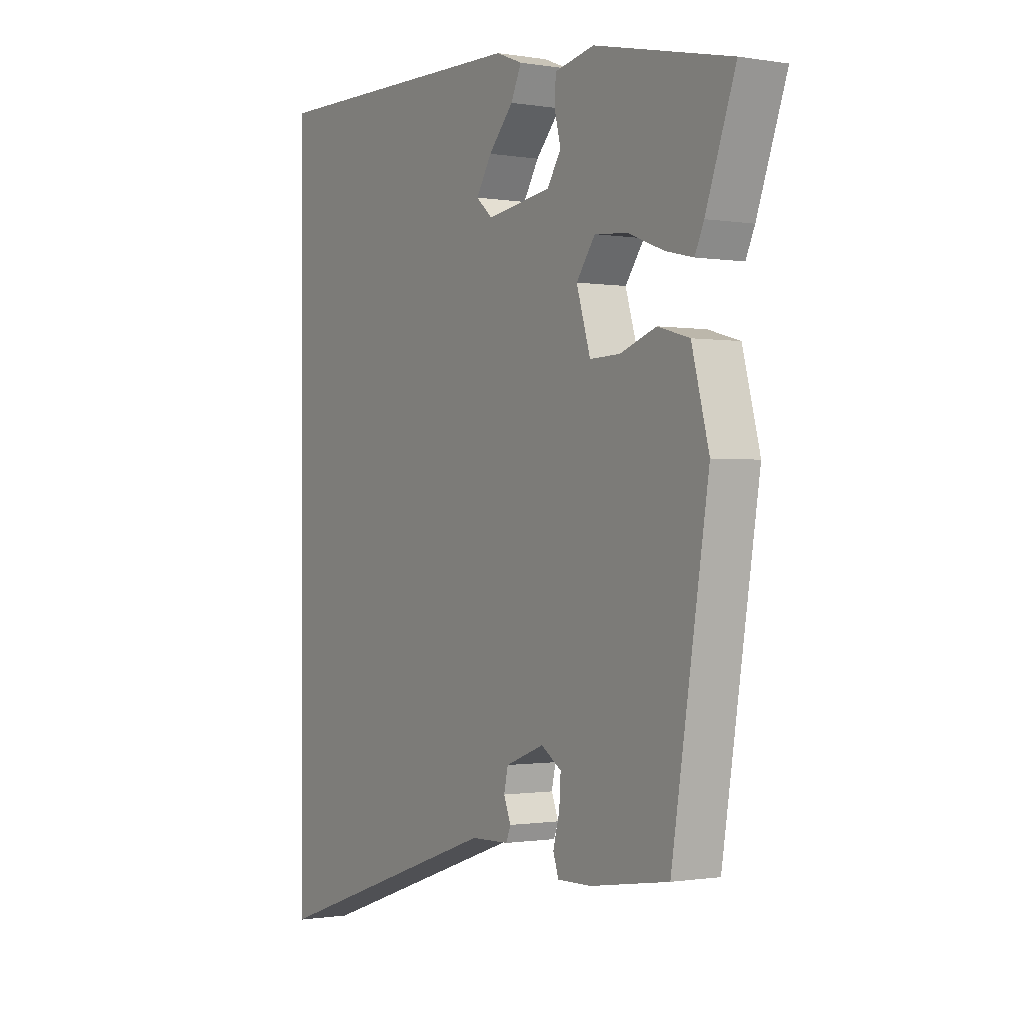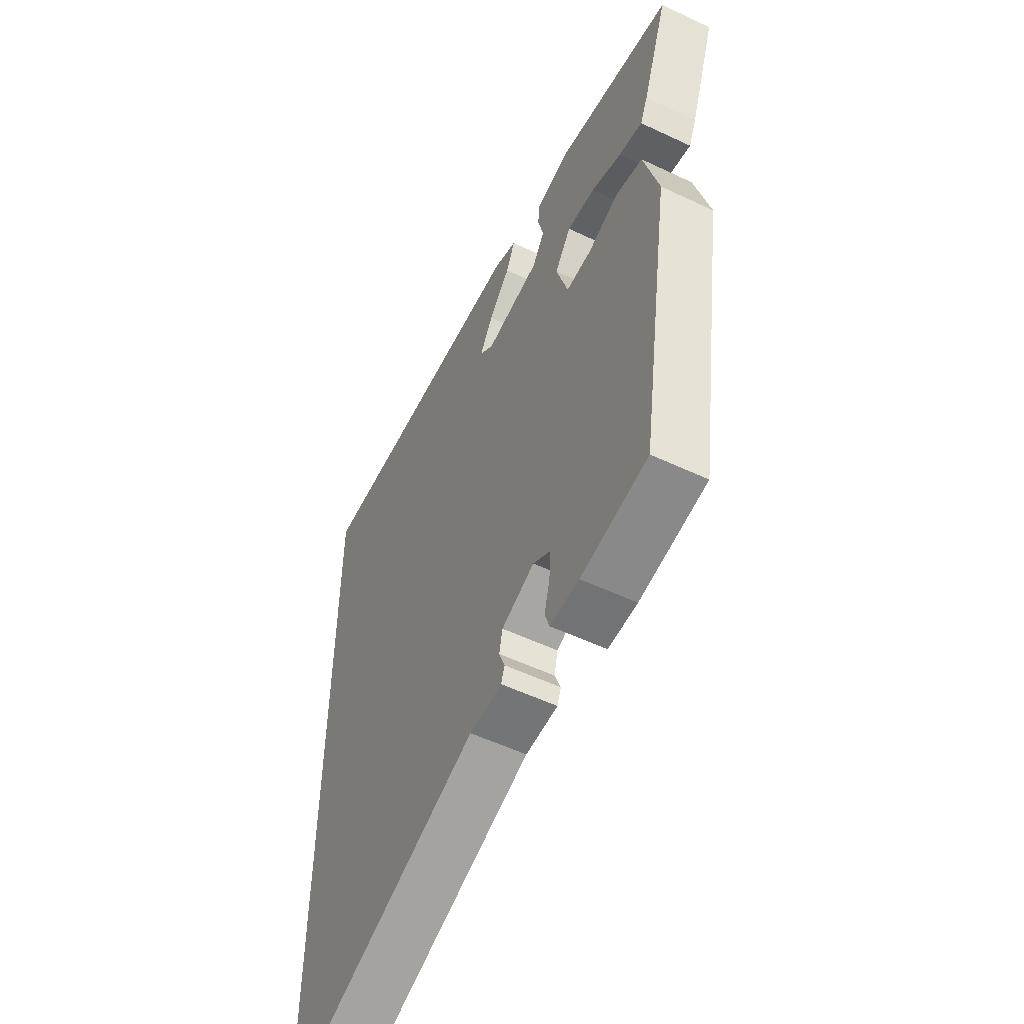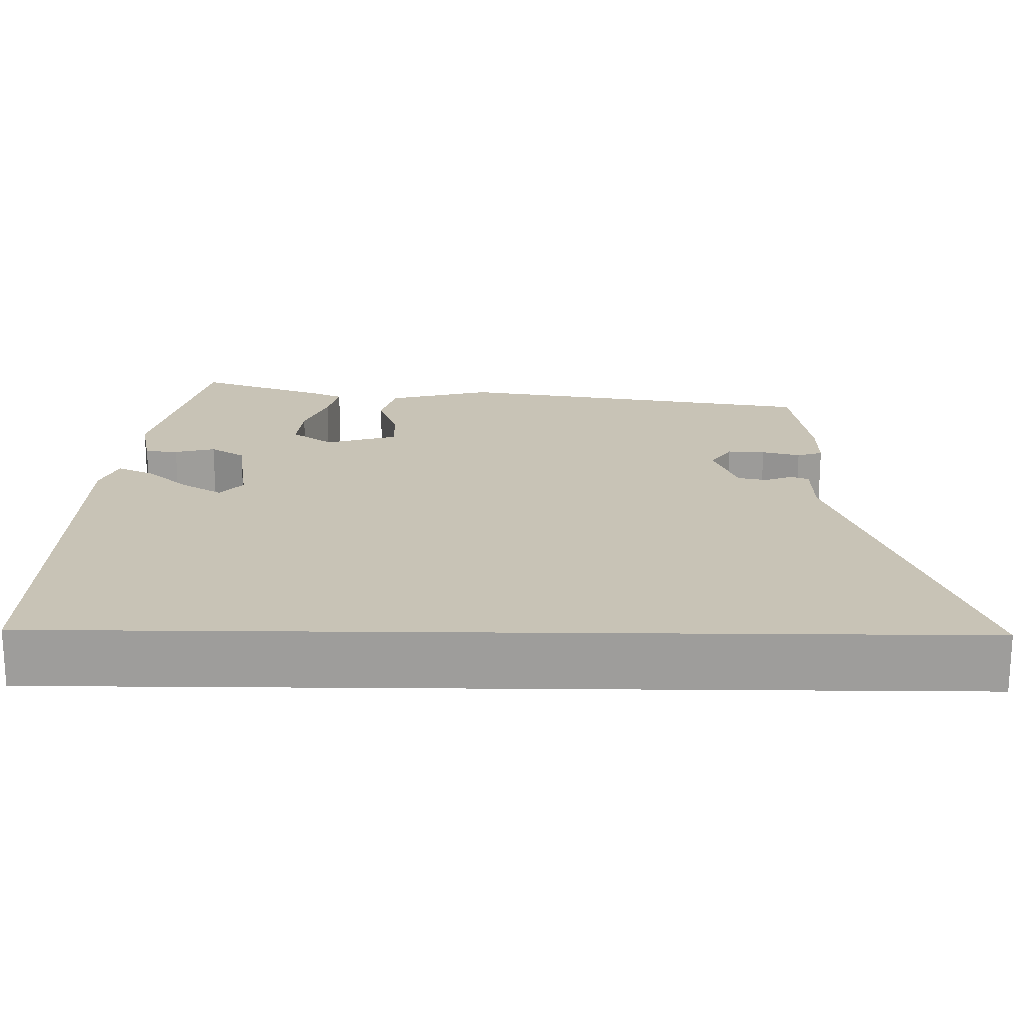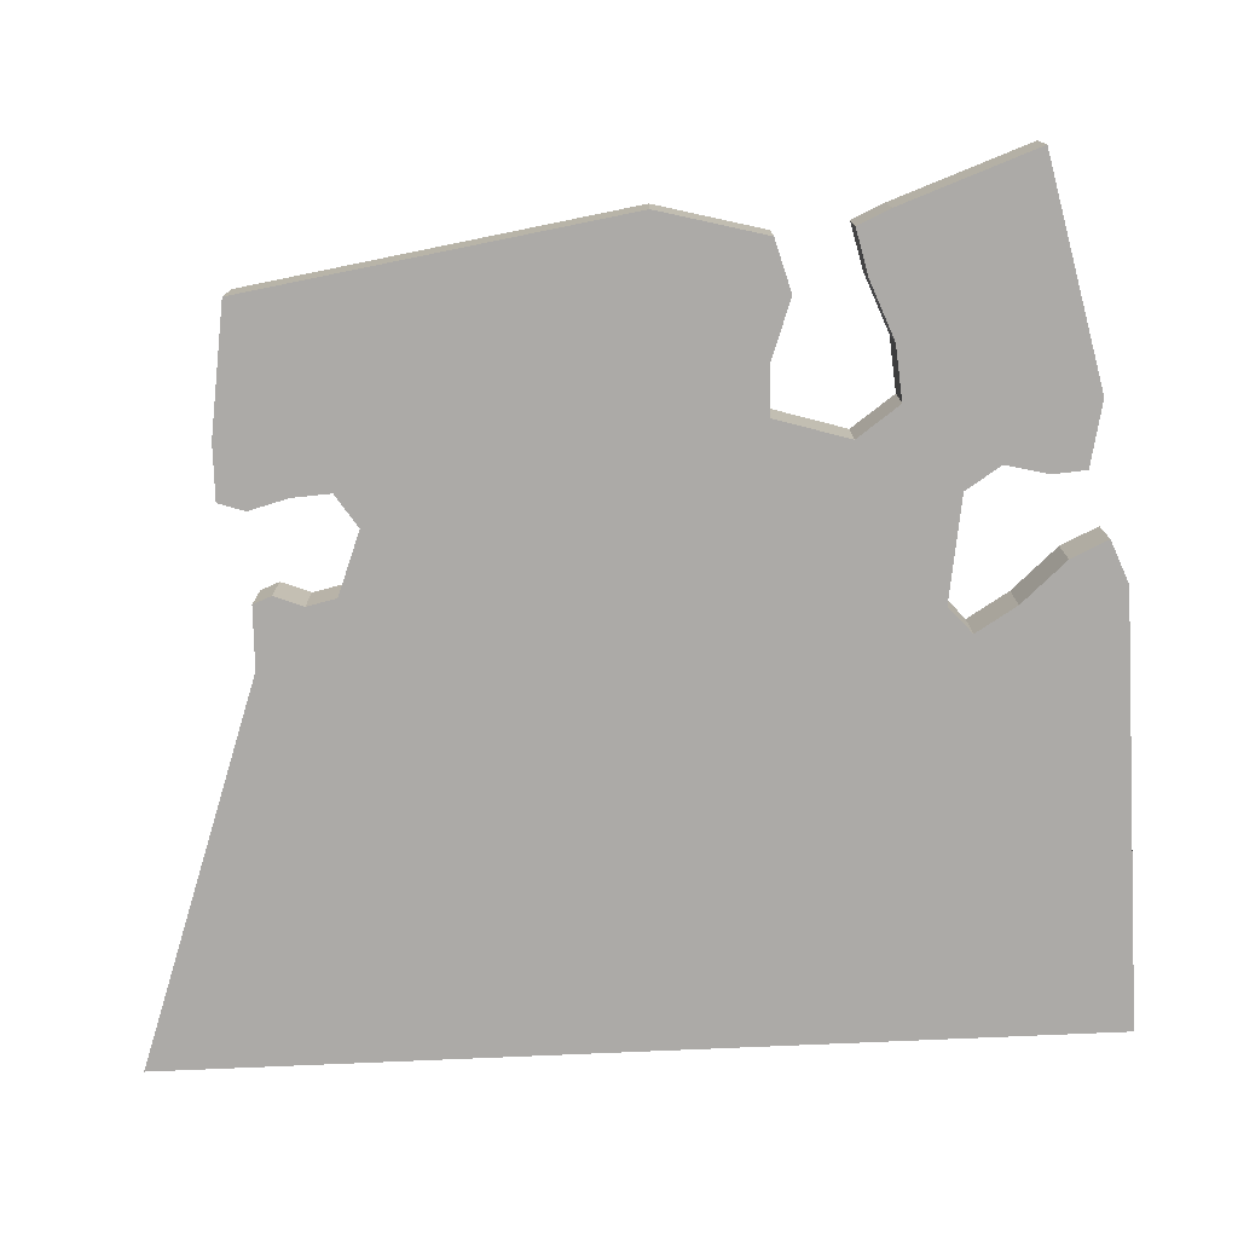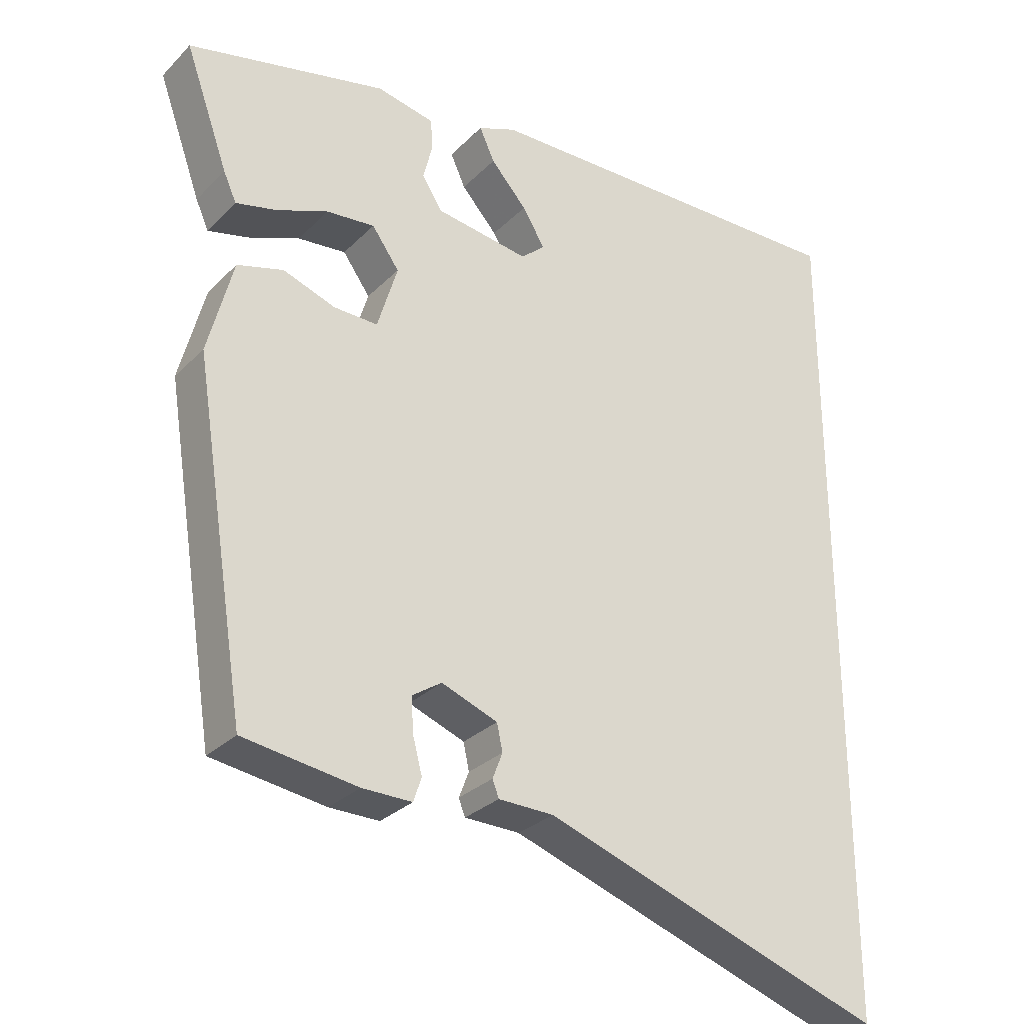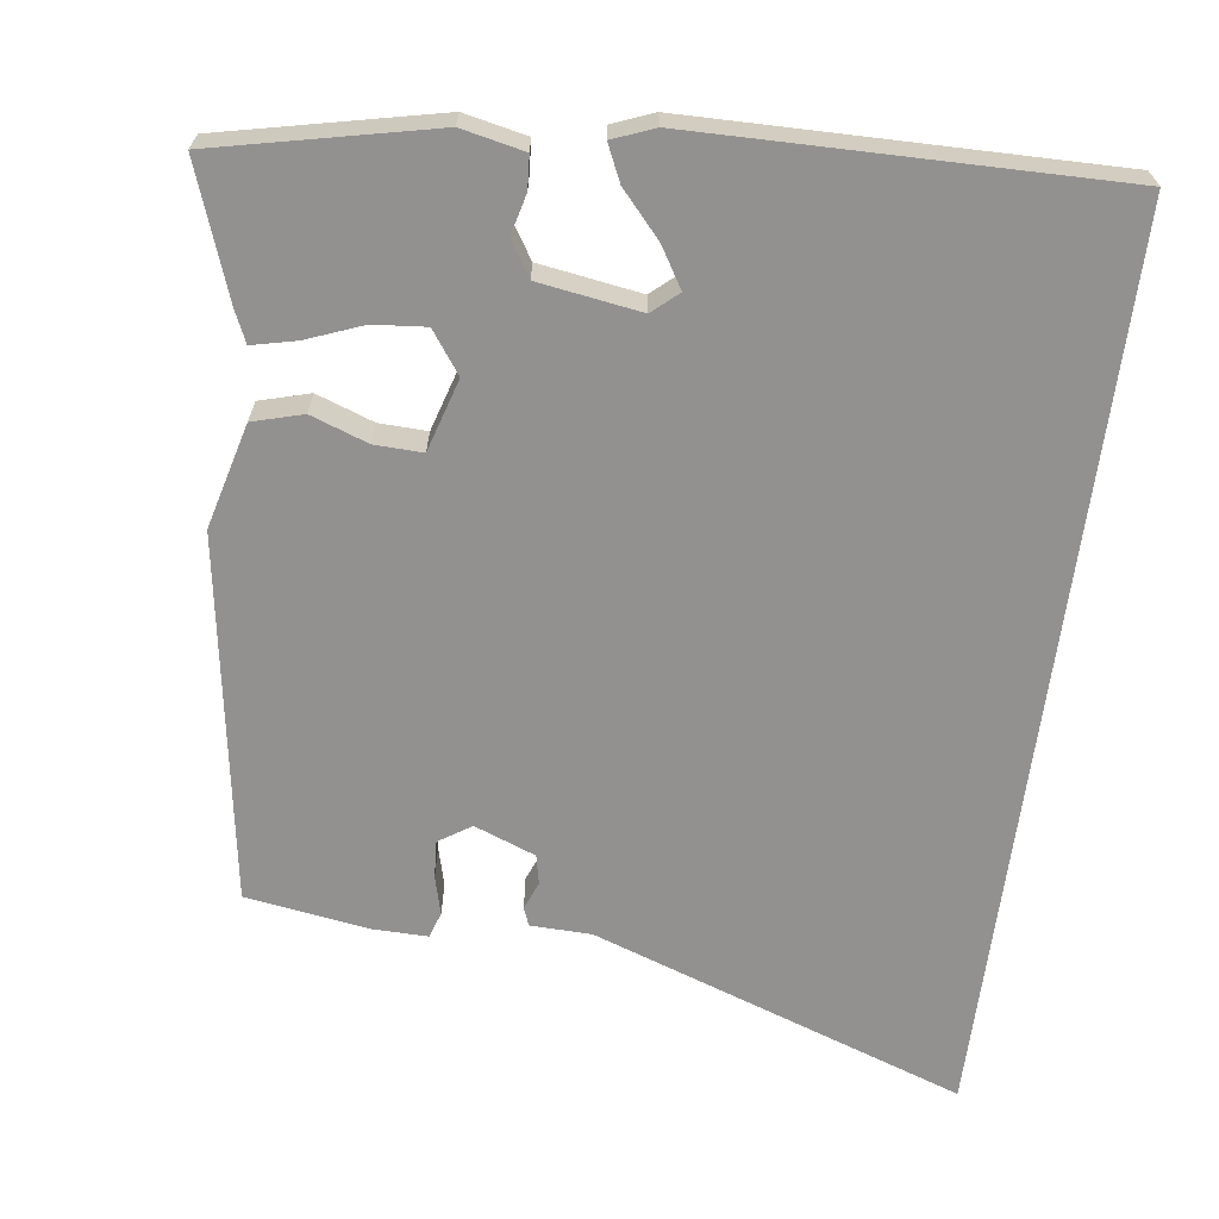
<metadata>
{"format":"obj","ext":"obj","renderer":"f3d","projection":"perspective","resolution":1024,"background":"white","views":[{"elev":-0.7,"azim":-122.0,"up":"+Z"},{"elev":-55.0,"azim":-116.5,"up":"+Z"},{"elev":19.5,"azim":90.8,"up":"+Y"},{"elev":-76.1,"azim":-87.5,"up":"+Y"},{"elev":-29.0,"azim":-35.0,"up":"+Z"},{"elev":-66.1,"azim":-7.6,"up":"+Y"}]}
</metadata>
<code>
v 0.5 0.07 -0.624
v 0.023 0.07 -0.457
v -0.054 0.07 -0.455
v -0.063 0.07 -0.432
v -0.049 0.07 -0.396
v -0.057 0.07 -0.359
v -0.135 0.07 -0.329
v -0.176 0.07 -0.356
v -0.173 0.07 -0.404
v -0.16 0.07 -0.453
v -0.171 0.07 -0.486
v -0.24 0.07 -0.485
v -0.398 0.07 -0.461
v -0.472 0.07 0.006
v -0.437 0.07 0.139
v -0.373 0.07 0.157
v -0.3 0.07 0.131
v -0.239 0.07 0.129
v -0.211 0.07 0.221
v -0.249 0.07 0.274
v -0.316 0.07 0.268
v -0.388 0.07 0.24
v -0.444 0.07 0.227
v -0.462 0.07 0.267
v -0.522 0.07 0.434
v -0.246 0.07 0.495
v -0.166 0.07 0.478
v -0.163 0.07 0.436
v -0.176 0.07 0.384
v -0.148 0.07 0.34
v -0.018 0.07 0.32
v 0.015 0.07 0.349
v -0.016 0.07 0.4
v -0.066 0.07 0.456
v -0.087 0.07 0.502
v -0.034 0.07 0.523
v 0.5 0.07 0.53
v 0.5 0 -0.624
v 0.023 0 -0.457
v -0.054 0 -0.455
v -0.063 0 -0.432
v -0.049 0 -0.396
v -0.057 0 -0.359
v -0.135 0 -0.329
v -0.176 0 -0.356
v -0.173 0 -0.404
v -0.16 0 -0.453
v -0.171 0 -0.486
v -0.24 0 -0.485
v -0.398 0 -0.461
v -0.472 0 0.006
v -0.437 0 0.139
v -0.373 0 0.157
v -0.3 0 0.131
v -0.239 0 0.129
v -0.211 0 0.221
v -0.249 0 0.274
v -0.316 0 0.268
v -0.388 0 0.24
v -0.444 0 0.227
v -0.462 0 0.267
v -0.522 0 0.434
v -0.246 0 0.495
v -0.166 0 0.478
v -0.163 0 0.436
v -0.176 0 0.384
v -0.148 0 0.34
v -0.018 0 0.32
v 0.015 0 0.349
v -0.016 0 0.4
v -0.066 0 0.456
v -0.087 0 0.502
v -0.034 0 0.523
v 0.5 0 0.53
f 35 36 37
f 34 35 37
f 33 34 37
f 32 33 37
f 37 1 2
f 32 37 2
f 31 32 2
f 30 31 2
f 29 30 2
f 27 28 29
f 26 27 29
f 25 26 29
f 24 25 29
f 23 24 29
f 22 23 29
f 21 22 29
f 20 21 29
f 19 20 29
f 19 29 2
f 18 19 2
f 17 18 2
f 14 15 16
f 13 14 16
f 12 13 16
f 11 12 16
f 10 11 16
f 9 10 16
f 8 9 16 17
f 7 8 17
f 6 7 17
f 2 3 4 5
f 2 5 6
f 2 6 17
f 74 73 72
f 74 72 71
f 74 71 70
f 74 70 69
f 39 38 74
f 39 74 69
f 39 69 68
f 39 68 67
f 39 67 66
f 66 65 64
f 66 64 63
f 66 63 62
f 66 62 61
f 66 61 60
f 66 60 59
f 66 59 58
f 66 58 57
f 66 57 56
f 39 66 56
f 39 56 55
f 39 55 54
f 53 52 51
f 53 51 50
f 53 50 49
f 53 49 48
f 53 48 47
f 53 47 46
f 54 53 46 45
f 54 45 44
f 54 44 43
f 42 41 40 39
f 43 42 39
f 54 43 39
f 1 38 39 2
f 2 39 40 3
f 3 40 41 4
f 4 41 42 5
f 5 42 43 6
f 6 43 44 7
f 7 44 45 8
f 8 45 46 9
f 9 46 47 10
f 10 47 48 11
f 11 48 49 12
f 12 49 50 13
f 13 50 51 14
f 14 51 52 15
f 15 52 53 16
f 16 53 54 17
f 17 54 55 18
f 18 55 56 19
f 19 56 57 20
f 20 57 58 21
f 21 58 59 22
f 22 59 60 23
f 23 60 61 24
f 24 61 62 25
f 25 62 63 26
f 26 63 64 27
f 27 64 65 28
f 28 65 66 29
f 29 66 67 30
f 30 67 68 31
f 31 68 69 32
f 32 69 70 33
f 33 70 71 34
f 34 71 72 35
f 35 72 73 36
f 36 73 74 37
f 37 74 38 1

</code>
